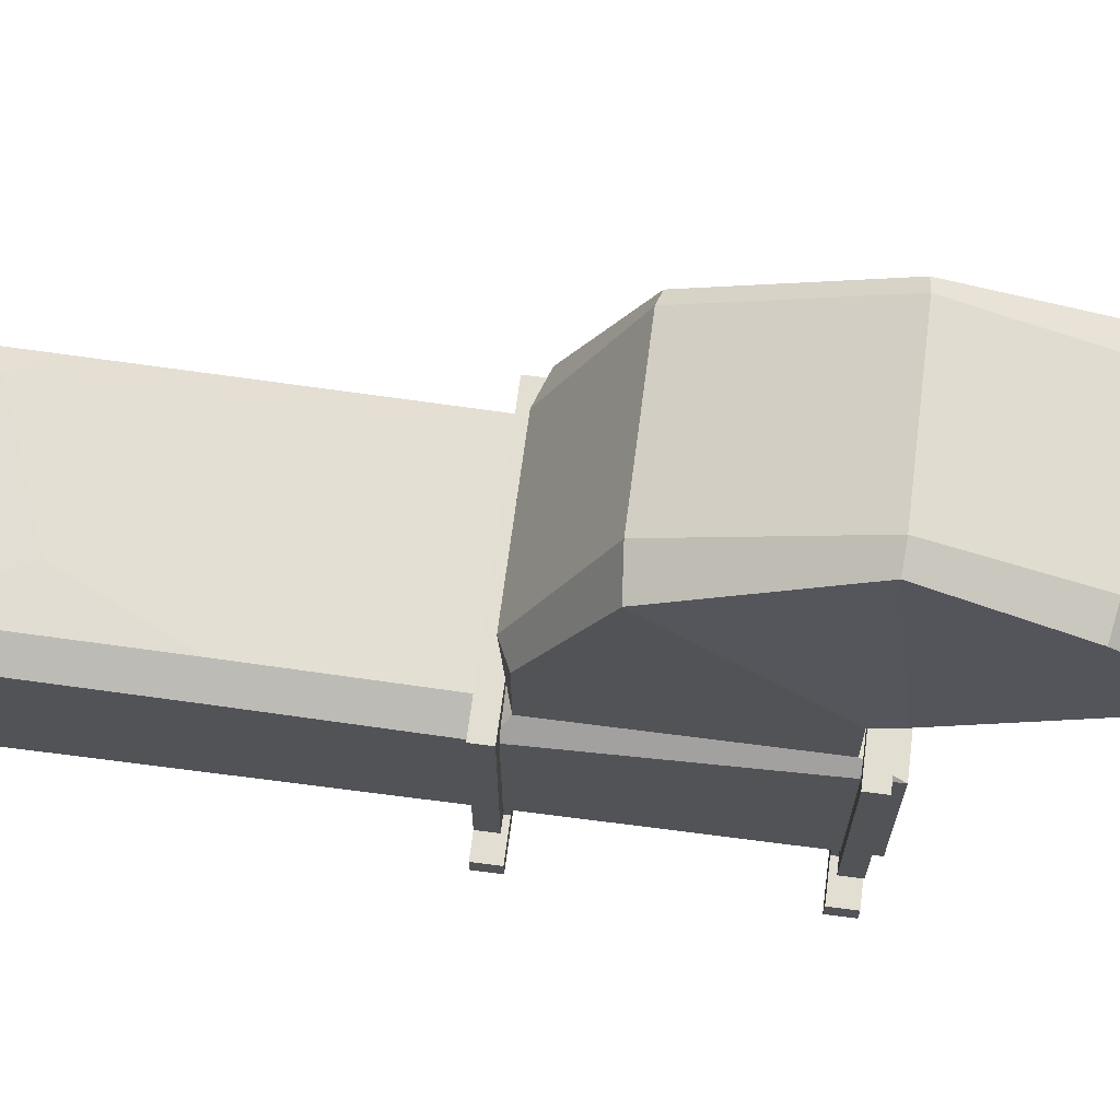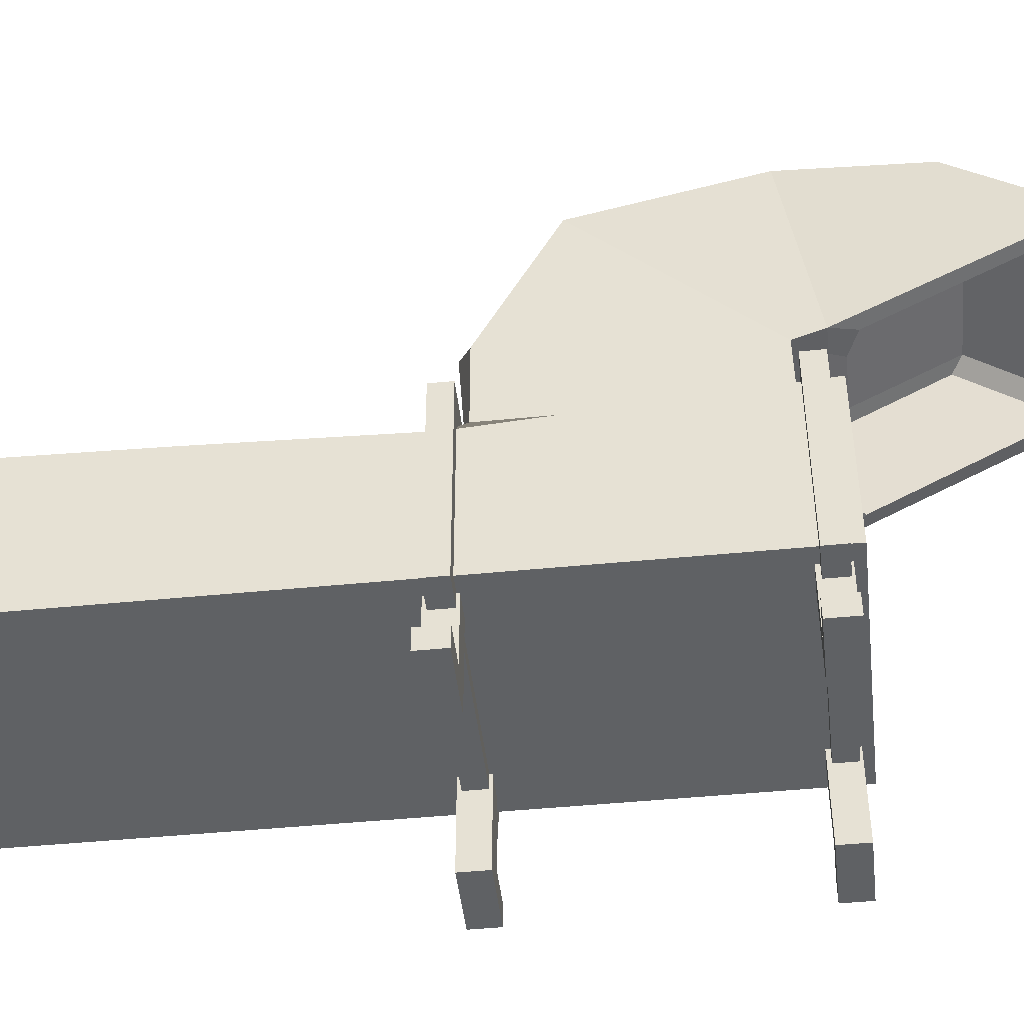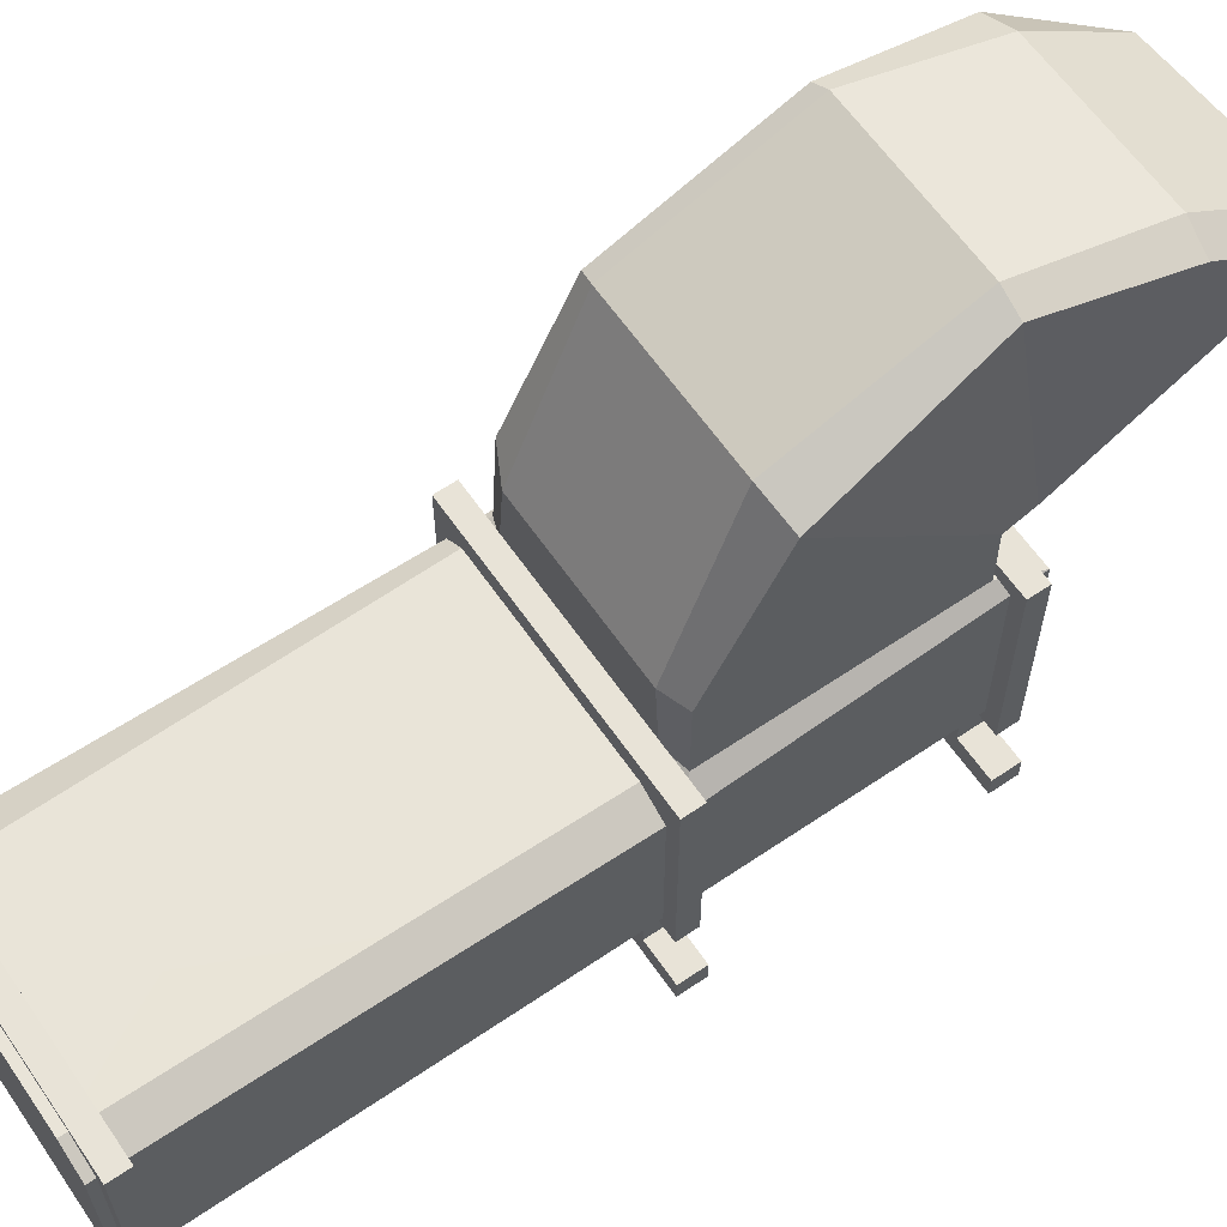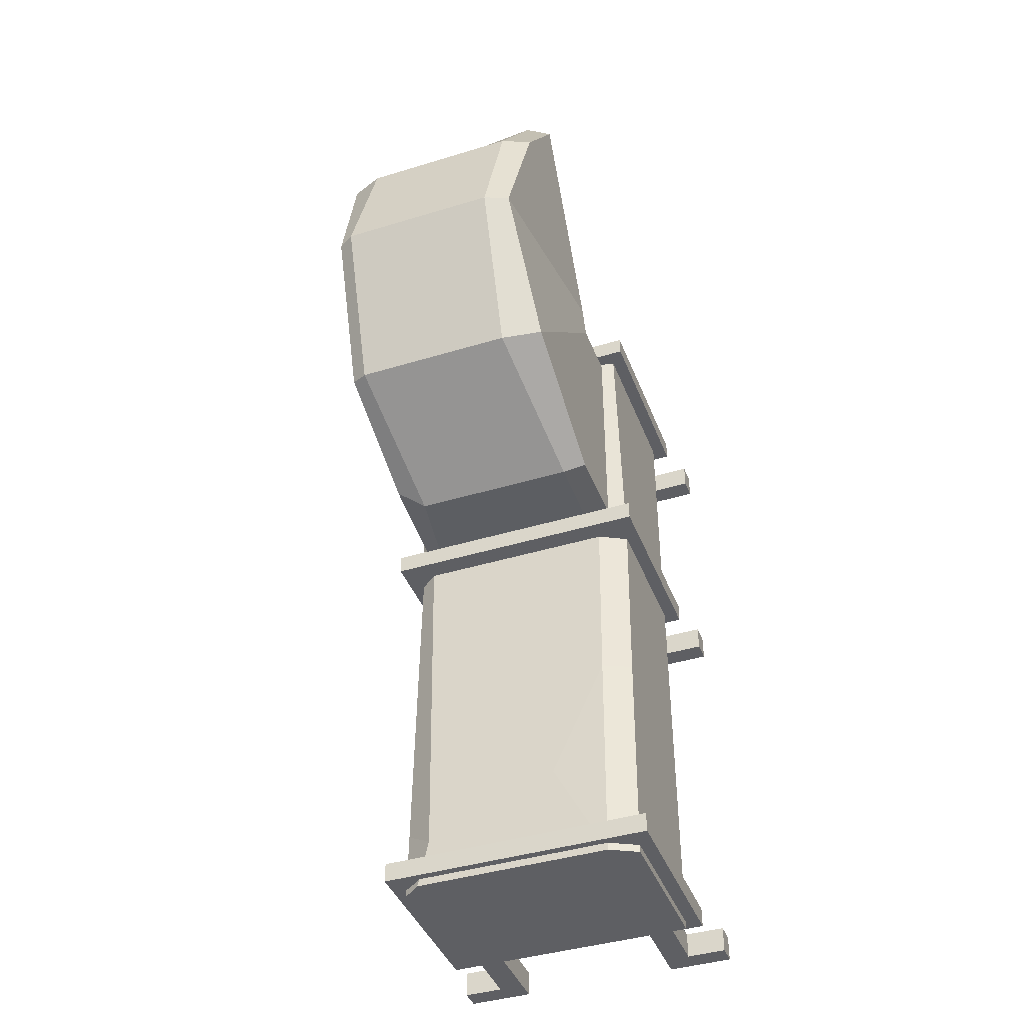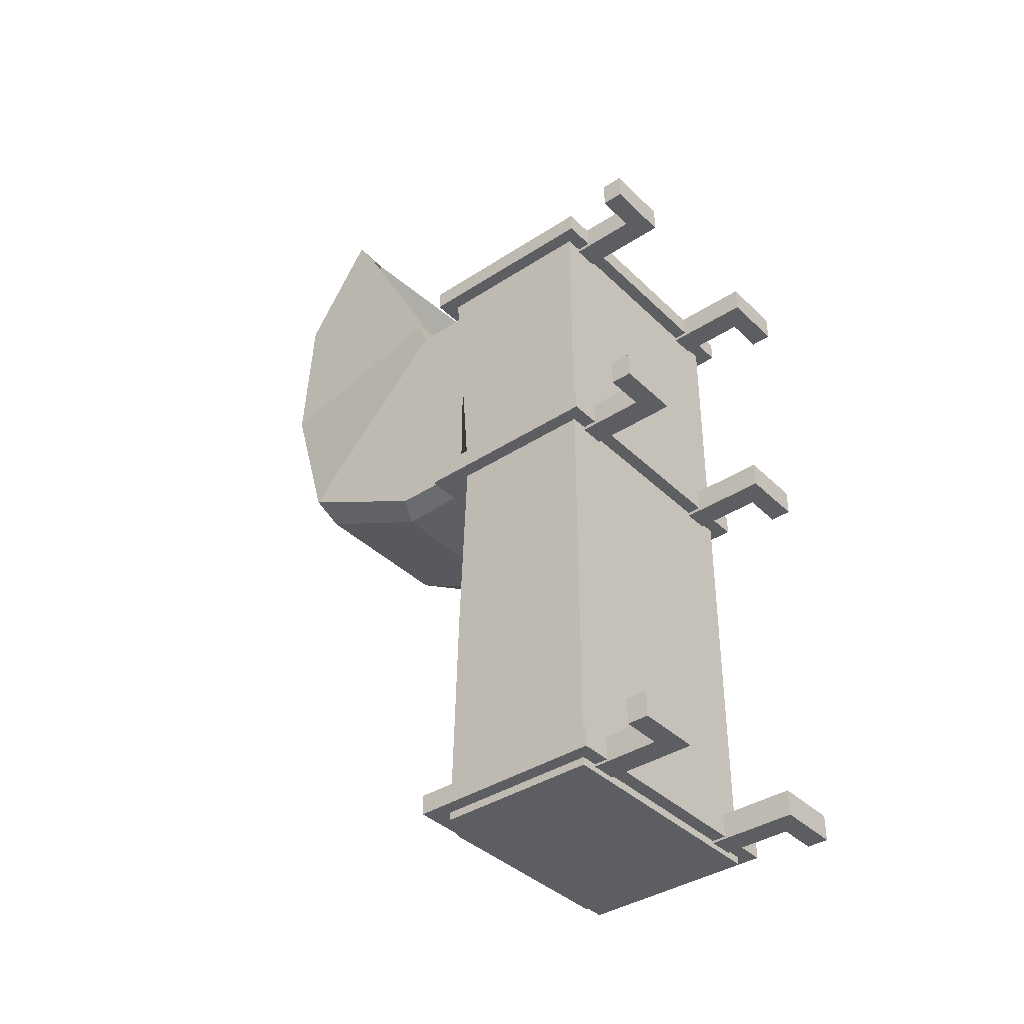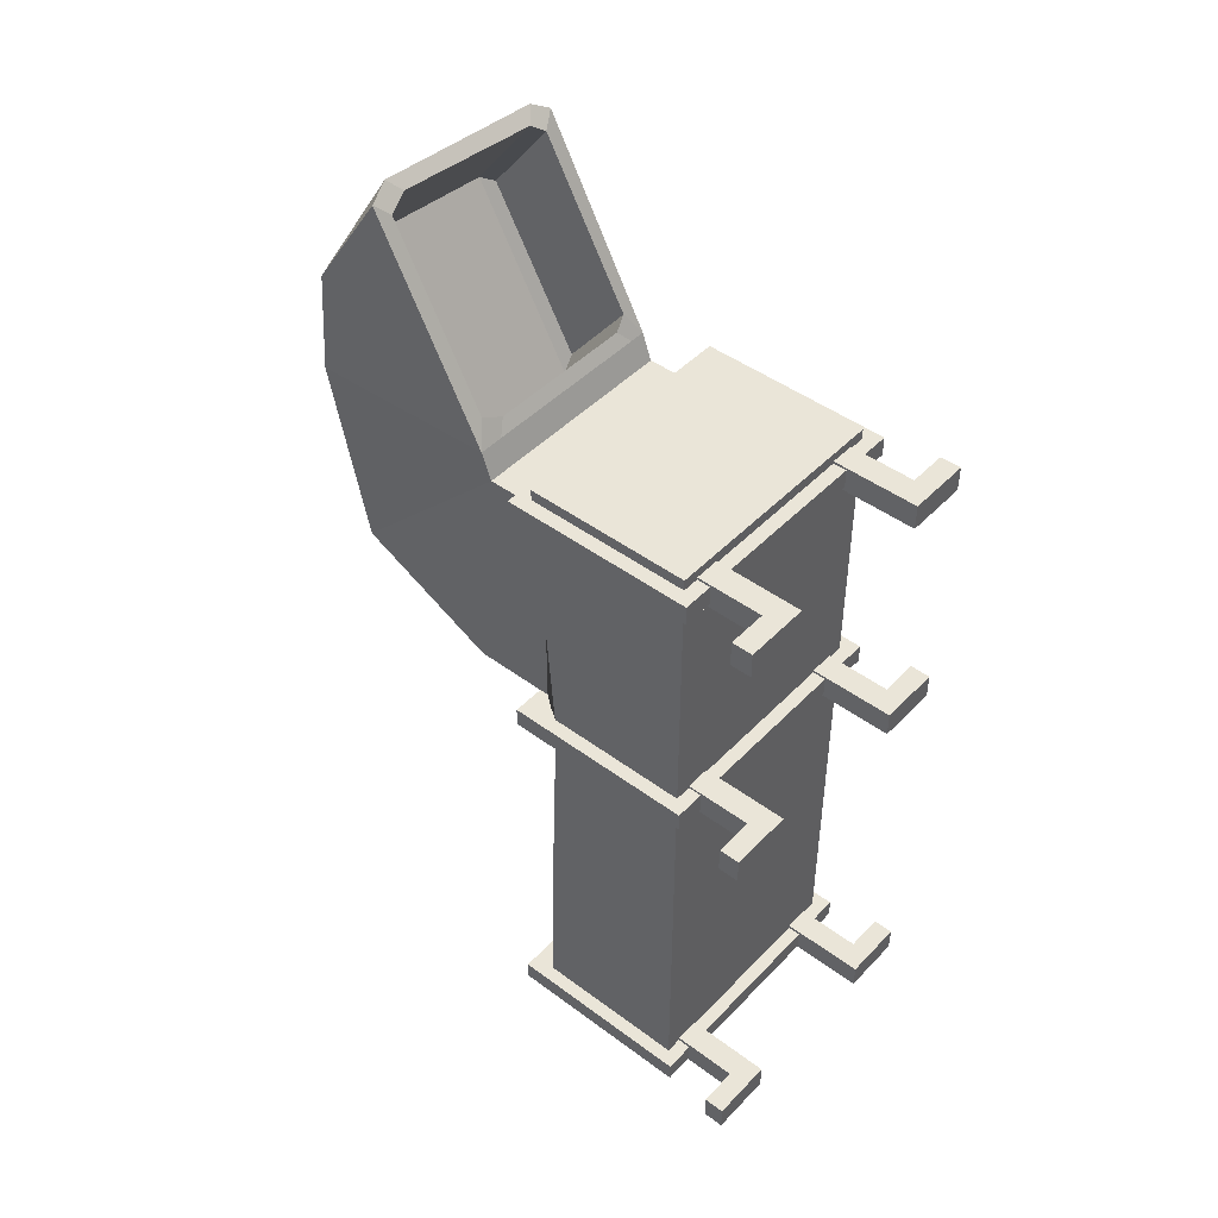
<metadata>
{"format":"obj","ext":"obj","renderer":"f3d","projection":"perspective","resolution":1024,"background":"white","views":[{"elev":67.8,"azim":-82.6,"up":"+Y"},{"elev":-46.1,"azim":-83.5,"up":"+Y"},{"elev":62.3,"azim":-124.6,"up":"+Y"},{"elev":-41.7,"azim":-159.8,"up":"+Z"},{"elev":-38.3,"azim":-50.4,"up":"+Z"},{"elev":45.5,"azim":-49.5,"up":"+Z"}]}
</metadata>
<code>
v 40.85 22.12 128.7
v 40.85 22.12 122.8
v 40.85 80.35 128.7
v 40.85 80.35 122.8
v -40.85 80.35 128.7
v -40.85 80.35 122.8
v -40.85 22.12 128.7
v -40.85 22.12 122.8
v 40.85 22.12 207.6
v 40.85 22.12 201.7
v 40.85 80.35 207.6
v 40.85 80.35 201.7
v -40.85 80.35 207.6
v -40.85 80.35 201.7
v -40.85 22.12 207.6
v -40.85 22.12 201.7
v 36.64 26.23 211
v 36.64 26.23 -0.000191
v 36.64 76.23 211
v 36.64 73.71 -0.000191
v -36.64 76.23 211
v -36.64 73.71 -0.000191
v -36.64 26.23 211
v -36.64 26.23 -0.000191
v 40.85 22.12 8.279
v 40.85 22.12 2.344
v 40.85 80.35 8.279
v 40.85 80.35 2.344
v -40.85 80.35 8.279
v -40.85 80.35 2.344
v -40.85 22.12 8.279
v -40.85 22.12 2.344
v 36.64 69.62 125.9
v -36.64 69.62 125.9
v -36.64 26.23 125.9
v 36.64 26.23 125.9
v 32.43 76.23 200.7
v 32.43 76.23 130.9
v -32.43 76.23 130.9
v -32.43 76.23 200.7
v 32.43 94.04 200.6
v 30.12 108.6 131.1
v -32.43 100.7 130.9
v -32.43 94.04 200.6
v 32.43 142.7 151.8
v -32.43 142.7 151.8
v 32.43 97.03 208.7
v 29.59 126.7 269
v -32.43 130 270.3
v -32.43 97.03 208.7
v 32.43 160.2 200.3
v -27.75 160.2 200.3
v 28.19 100.4 215.8
v 25.35 124.5 265
v -28.19 127.8 266.2
v -28.19 100.4 215.8
v -32.43 151.9 238.2
v 32.43 151.9 238.2
v -31.63 6.287 208.3
v -31.63 6.287 200.6
v -31.63 26.23 208.3
v -31.63 26.23 200.6
v -24.13 26.23 208.3
v -24.13 26.23 200.6
v -24.13 0 208.3
v -24.13 0 200.6
v -43.4 6.287 208.3
v -43.4 6.287 200.6
v -43.4 0 208.3
v -43.4 0 200.6
v -31.63 6.287 129.4
v -31.63 6.287 121.7
v -31.63 26.23 129.4
v -31.63 26.23 121.7
v -24.13 26.23 129.4
v -24.13 26.23 121.7
v -24.13 0 129.4
v -24.13 0 121.7
v -43.4 6.287 129.4
v -43.4 6.287 121.7
v -43.4 0 129.4
v -43.4 0 121.7
v -31.63 6.287 9.405
v -31.63 6.287 1.655
v -31.63 26.23 9.405
v -31.63 26.23 1.655
v -24.13 26.23 9.405
v -24.13 26.23 1.655
v -24.13 0 9.405
v -24.13 0 1.655
v -43.4 6.287 9.405
v -43.4 6.287 1.655
v -43.4 0 9.405
v -43.4 0 1.655
v 31.63 6.287 208.3
v 31.63 6.287 200.6
v 31.63 26.23 208.3
v 31.63 26.23 200.6
v 24.13 26.23 208.3
v 24.13 26.23 200.6
v 24.13 0 208.3
v 24.13 0 200.6
v 43.4 6.287 208.3
v 43.4 6.287 200.6
v 43.4 0 208.3
v 43.4 0 200.6
v 31.63 6.287 129.4
v 31.63 6.287 121.7
v 31.63 26.23 129.4
v 31.63 26.23 121.7
v 24.13 26.23 129.4
v 24.13 26.23 121.7
v 24.13 0 129.4
v 24.13 0 121.7
v 43.41 6.287 129.4
v 43.4 6.287 121.7
v 43.41 0 129.4
v 43.4 0 121.7
v 31.63 6.287 9.405
v 31.63 6.287 1.655
v 31.63 26.23 9.405
v 31.63 26.23 1.655
v 24.13 26.23 9.405
v 24.13 26.23 1.655
v 24.13 0 9.405
v 24.13 0 1.655
v 43.4 6.287 9.405
v 43.4 6.287 1.655
v 43.4 0 9.405
v 43.4 0 1.655
v 27.4 145.6 150.7
v 27.61 163 200.6
v 23.6 154.7 239.7
v 24.77 129.5 271.4
v 21.16 126.4 267.9
v 24 99.19 212.7
v 27.61 97.03 208.7
v 27.61 94.04 200.6
v 27.61 76.23 200.7
v 31.2 76.23 211
v 31.2 78.13 0
v 31.2 74.04 125.9
v 27.61 76.23 129.2
v 22.67 103.6 127.4
v -20.23 145.6 150.7
v -20.31 163 200.6
v -23.49 154.7 239.7
v -24.98 132.8 272.7
v -21.72 129.7 269.1
v -21.71 99.19 212.7
v -24.98 97.03 208.7
v -24.98 94.04 200.6
v -24.98 76.23 200.7
v -28.23 76.23 211
v -28.23 78.13 -0.000191
v -28.23 74.04 125.9
v -24.98 76.23 129.2
v -26.02 103.6 127.4
v 36.64 26.23 30.96
v 36.64 73.03 20.89
v 28.2 77.46 15.2
v -36.64 26.23 38.18
v -11.77 77.46 31.24
v -28.23 76.3 67.67
v -36.64 71.86 68.01
v -36.64 50.11 38.01
v 29.14 120.2 191
v 26.3 144.3 240.3
v 21.8 146.1 243
v 24.64 119 187.8
v -21.86 149.4 244
v -21.86 118.8 187.6
v -28.8 147.4 241
v -28.8 120 190.6
f 1 2 4 3
f 3 4 6 5
f 5 6 8 7
f 7 8 2 1
f 2 8 6 4
f 7 1 3 5
f 9 10 12 11
f 11 12 14 13
f 13 14 16 15
f 15 16 10 9
f 10 16 14 12
f 15 9 11 13
f 17 36 33 19
f 167 168 169 170
f 21 34 35 23
f 36 17 23 35
f 155 141 20 18 24 22
f 17 19 140 154 21 23
f 25 26 28 27
f 27 28 30 29
f 29 30 32 31
f 31 32 26 25
f 26 32 30 28
f 31 25 27 29
f 33 160 161 142
f 35 34 165 166 162
f 162 159 36 35
f 33 36 159 160
f 19 33 38 37
f 33 142 143 38
f 34 21 40 39
f 140 19 37 139
f 37 38 42 41
f 38 143 144 42
f 39 40 44 43
f 139 37 41 138
f 41 42 45
f 42 144 131 45
f 43 44 46
f 41 45 51 47
f 45 131 132 51
f 46 44 50 52
f 138 41 47 137
f 47 51 58 48
f 52 50 49 57
f 51 132 133 58
f 47 48 54 53
f 48 134 135 54
f 49 50 56 55
f 137 47 53 136
f 58 133 134 48
f 59 61 62 60
f 61 63 64 62
f 63 65 66 64
f 60 62 64 66
f 65 63 61 59
f 68 70 69 67
f 60 68 67 59
f 59 67 69 65
f 65 69 70 66
f 66 70 68 60
f 71 73 74 72
f 73 75 76 74
f 75 77 78 76
f 72 74 76 78
f 77 75 73 71
f 80 82 81 79
f 72 80 79 71
f 71 79 81 77
f 77 81 82 78
f 78 82 80 72
f 83 85 86 84
f 85 87 88 86
f 87 89 90 88
f 84 86 88 90
f 89 87 85 83
f 92 94 93 91
f 84 92 91 83
f 83 91 93 89
f 89 93 94 90
f 90 94 92 84
f 95 96 98 97
f 97 98 100 99
f 99 100 102 101
f 96 102 100 98
f 101 95 97 99
f 104 103 105 106
f 96 95 103 104
f 95 101 105 103
f 101 102 106 105
f 102 96 104 106
f 107 108 110 109
f 109 110 112 111
f 111 112 114 113
f 108 114 112 110
f 113 107 109 111
f 116 115 117 118
f 108 107 115 116
f 107 113 117 115
f 113 114 118 117
f 114 108 116 118
f 119 120 122 121
f 121 122 124 123
f 123 124 126 125
f 120 126 124 122
f 125 119 121 123
f 128 127 129 130
f 120 119 127 128
f 119 125 129 127
f 125 126 130 129
f 126 120 128 130
f 131 145 146 132
f 133 132 146 147
f 134 133 147 148
f 135 134 148 149
f 170 169 171 172
f 151 137 136 150
f 152 138 137 151
f 153 139 138 152
f 154 140 139 153
f 142 161 163 164 156
f 143 142 156 157
f 144 143 157 158
f 131 144 158 145
f 145 46 52 146
f 147 146 52 57
f 148 147 57 49
f 149 148 49 55
f 172 171 173 174
f 50 151 150 56
f 44 152 151 50
f 40 153 152 44
f 21 154 153 40
f 156 164 165 34
f 157 156 34 39
f 158 157 39 43
f 145 158 43 46
f 160 159 18 20
f 161 160 20 141
f 162 166 22 24
f 24 18 159 162
f 155 164 163
f 22 165 164 155
f 166 165 22
f 155 163 161 141
f 53 54 168 167
f 54 135 169 168
f 136 53 167 170
f 135 149 171 169
f 150 136 170 172
f 149 55 173 171
f 55 56 174 173
f 56 150 172 174

</code>
